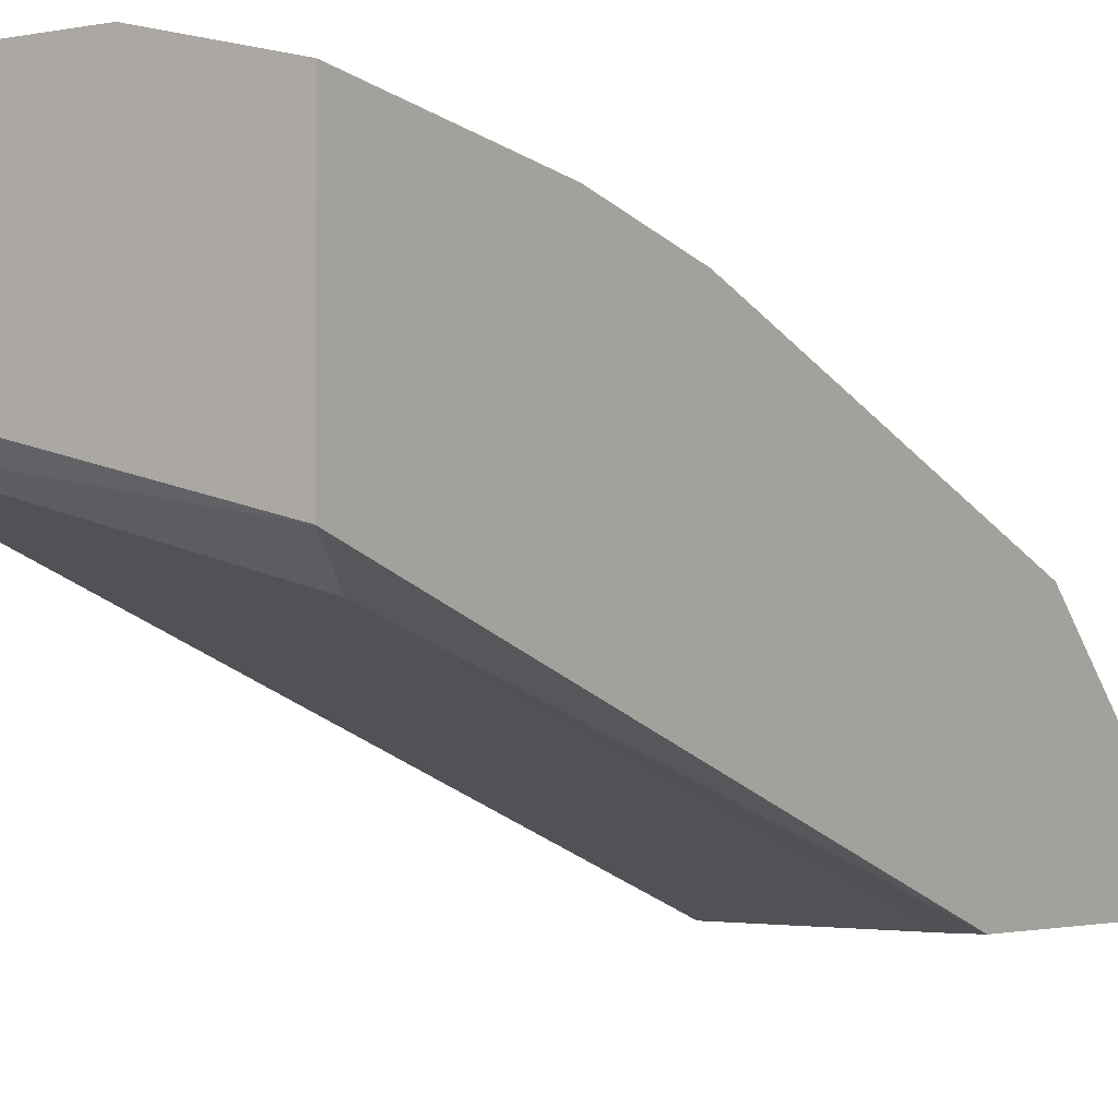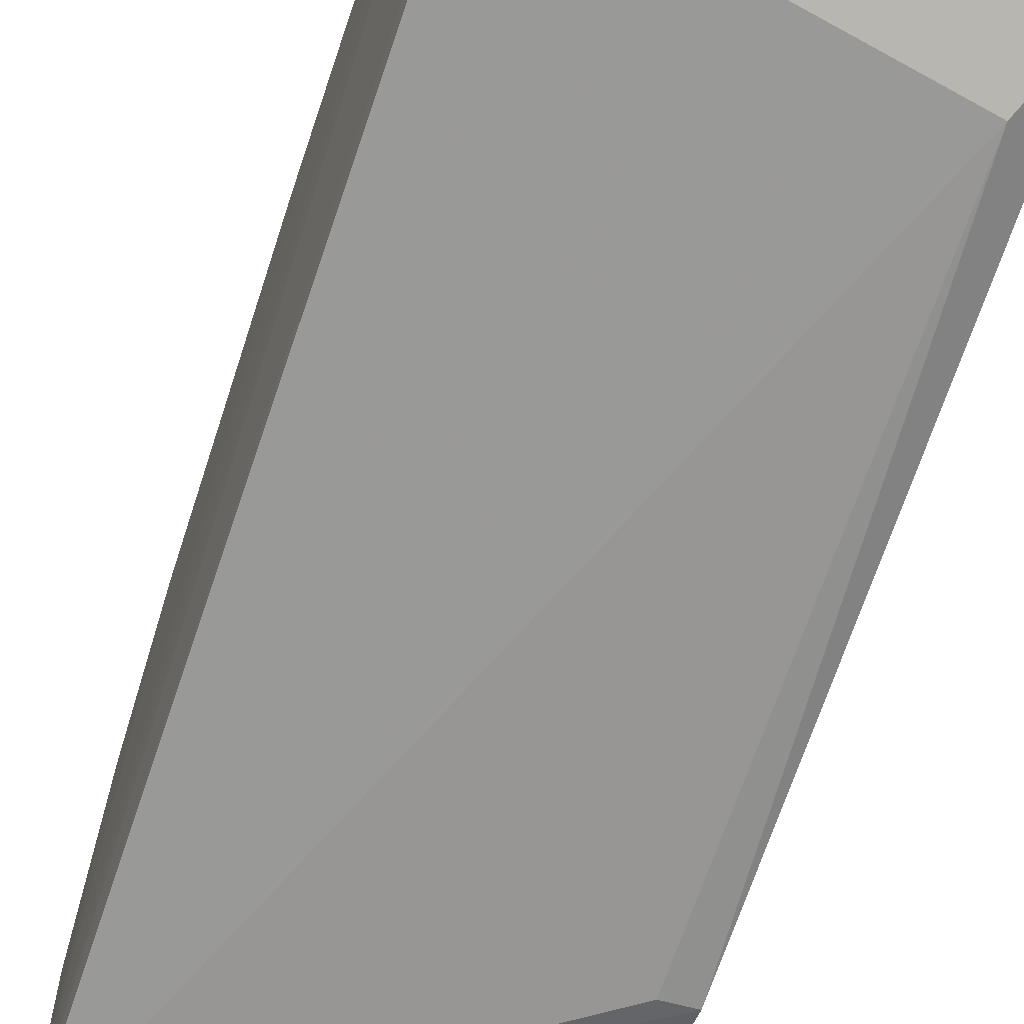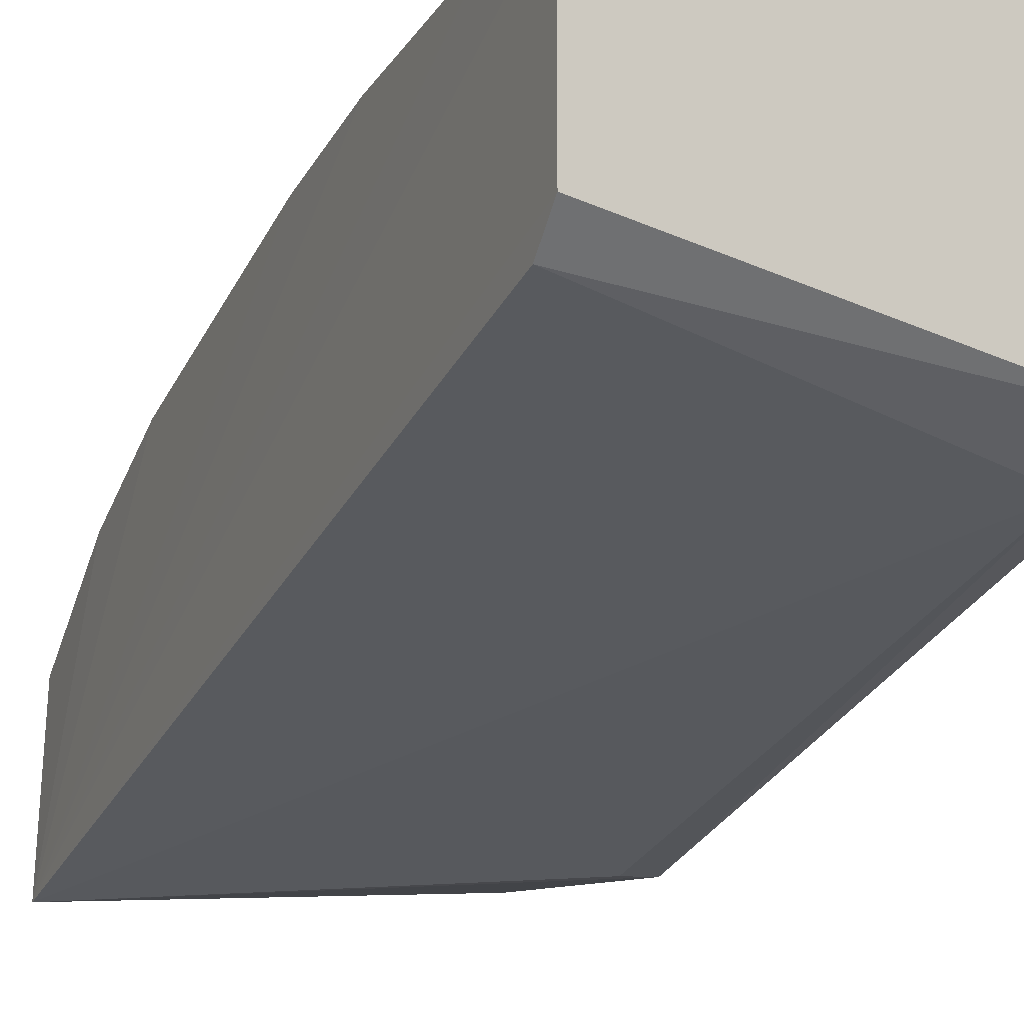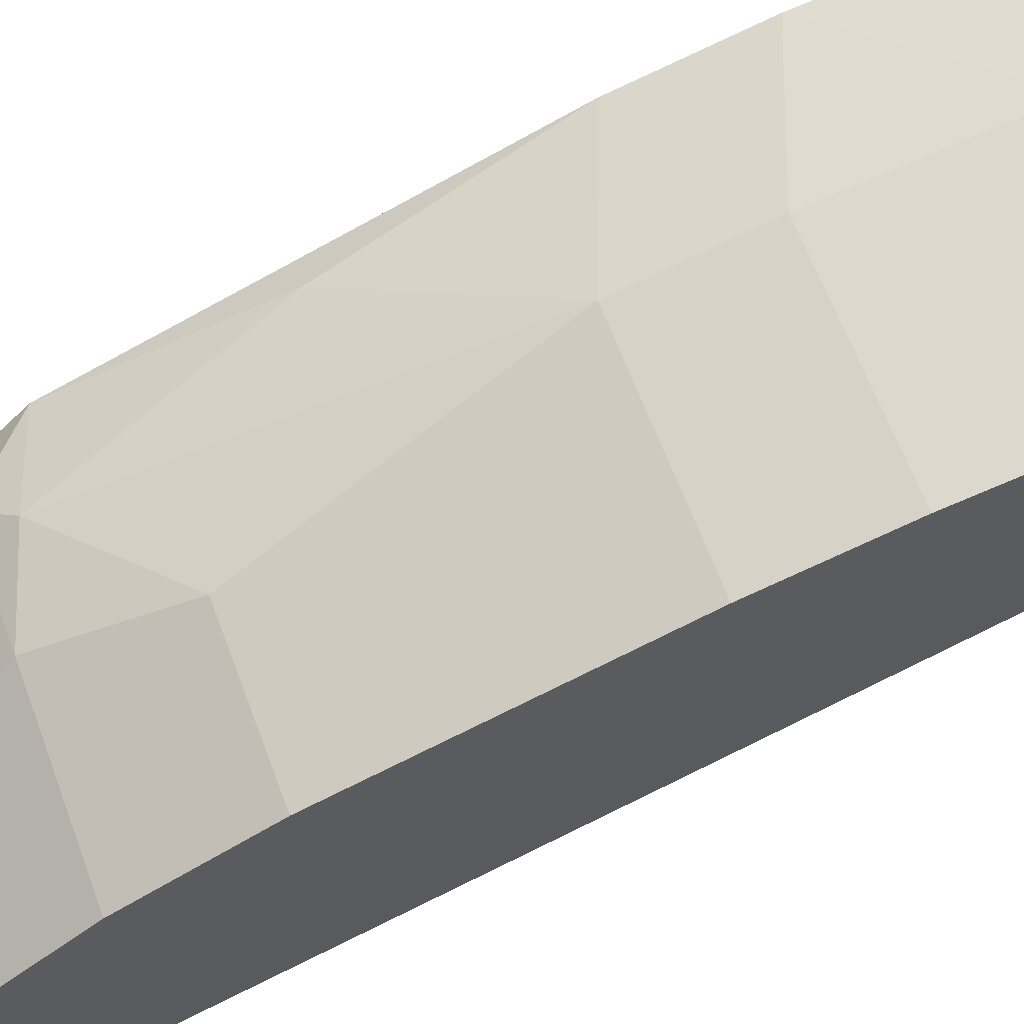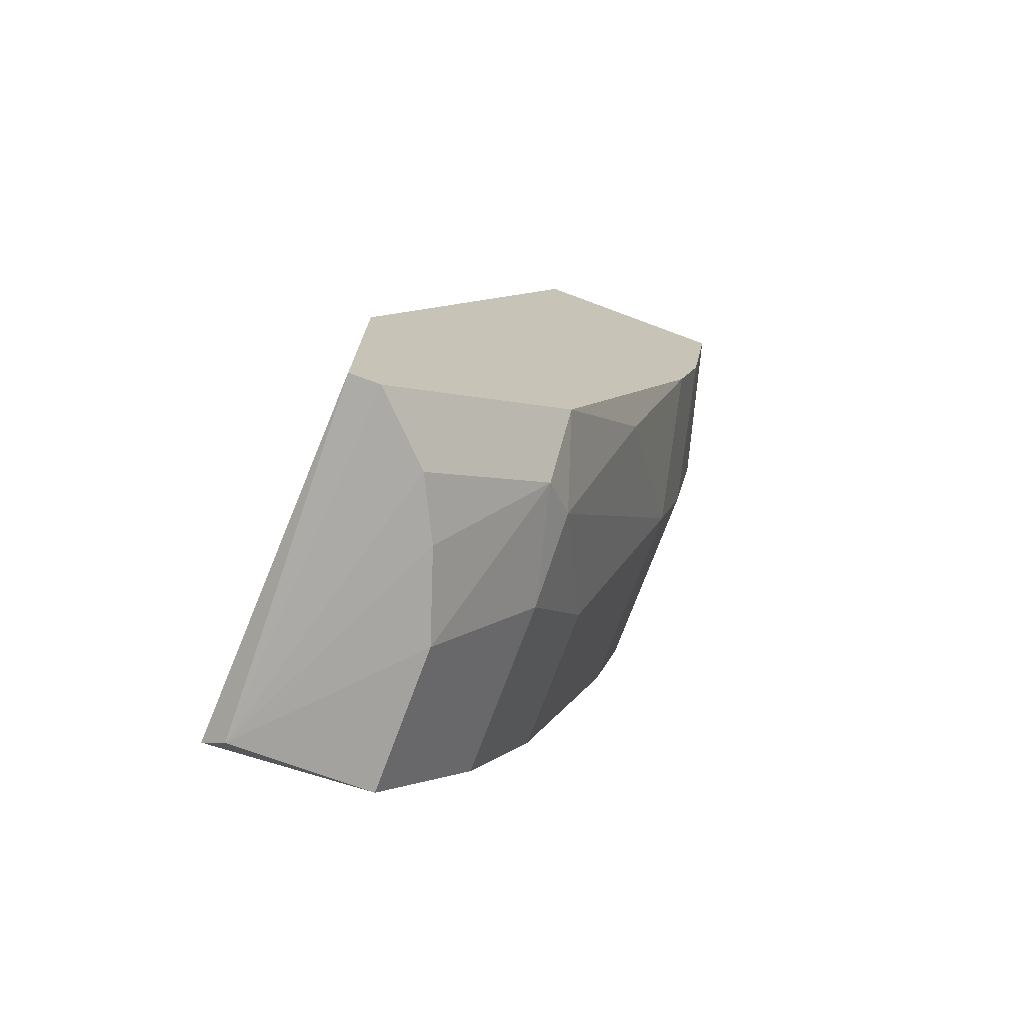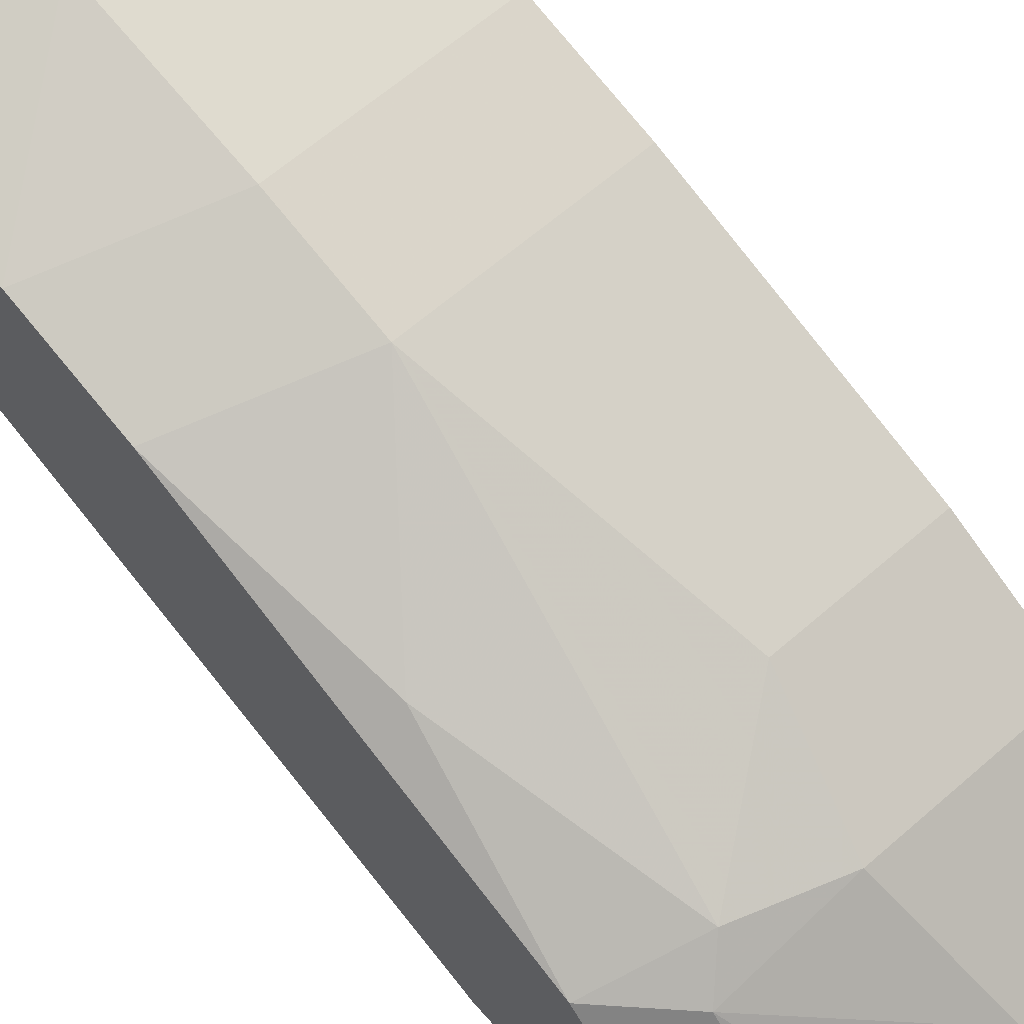
<metadata>
{"format":"obj","ext":"obj","renderer":"f3d","projection":"perspective","resolution":1024,"background":"white","views":[{"elev":-2.8,"azim":-145.2,"up":"+Z"},{"elev":-48.6,"azim":160.9,"up":"+Z"},{"elev":-9.0,"azim":156.5,"up":"+Z"},{"elev":64.3,"azim":69.5,"up":"+Z"},{"elev":-74.1,"azim":-110.4,"up":"+Y"},{"elev":63.9,"azim":-41.3,"up":"+Z"}]}
</metadata>
<code>
v -0.1384 -0.2637 0.1336
v -0.05326 0.05571 0.2508
v -0.1384 0.05571 0.2508
v -0.1704 0.03438 0.1549
v -0.04943 -0.2617 0.08626
v -0.05326 -0.1786 0.1975
v -0.181 -0.2637 0.09105
v -0.181 -0.06146 0.2188
v -0.05326 0.04504 0.1869
v -0.181 -0.1679 0.09105
v -0.181 0.05571 0.1656
v -0.1597 -0.2212 0.1656
v -0.1278 -0.08279 0.2294
v -0.05326 -0.2637 0.1443
v -0.181 0.05571 0.2401
v -0.05326 -0.04014 0.2401
v -0.1171 -0.2212 0.1762
v -0.181 -0.1999 0.1656
v -0.1278 0.02375 0.2508
v -0.05326 0.05571 0.1975
v -0.05532 -0.2691 0.09362
v -0.1704 -0.1679 0.09105
v -0.1491 -0.2105 0.1762
v -0.1065 -0.1786 0.1975
v -0.181 -0.2637 0.1017
v -0.1278 -0.04014 0.2401
v -0.1065 -0.2637 0.1443
v -0.05326 -0.2212 0.1762
v -0.05326 -0.08279 0.2294
v -0.05326 0.02375 0.2508
v -0.181 -0.01884 0.2294
v -0.1704 -0.1359 0.1975
v -0.1597 -0.2637 0.123
f 25 21 33
f 5 4 9
f 5 7 10
f 7 8 10
f 10 8 11
f 3 2 11
f 9 4 11
f 4 10 11
f 11 8 15
f 3 11 15
f 8 7 18
f 2 3 19
f 3 15 19
f 2 5 20
f 5 9 20
f 11 2 20
f 9 11 20
f 7 5 21
f 5 14 21
f 4 5 22
f 10 4 22
f 5 10 22
f 12 17 23
f 18 12 23
f 6 13 24
f 17 6 24
f 13 23 24
f 23 17 24
f 18 7 25
f 12 18 25
f 7 21 25
f 13 16 26
f 16 19 26
f 12 1 27
f 17 12 27
f 14 17 27
f 1 21 27
f 21 14 27
f 5 6 28
f 14 5 28
f 6 17 28
f 17 14 28
f 6 5 29
f 13 6 29
f 5 16 29
f 16 13 29
f 5 2 30
f 16 5 30
f 2 19 30
f 19 16 30
f 8 13 31
f 15 8 31
f 19 15 31
f 13 26 31
f 26 19 31
f 13 8 32
f 8 18 32
f 23 13 32
f 18 23 32
f 1 12 33
f 21 1 33
f 12 25 33

</code>
